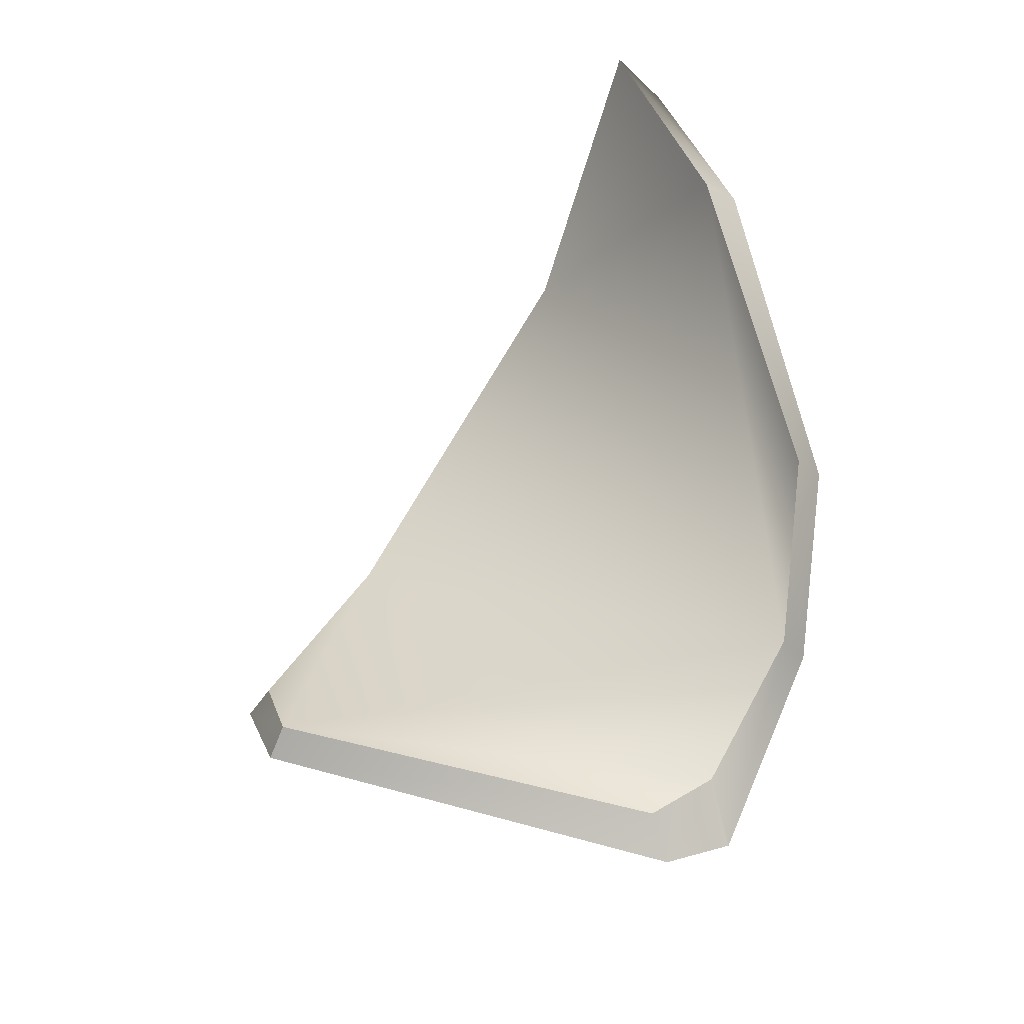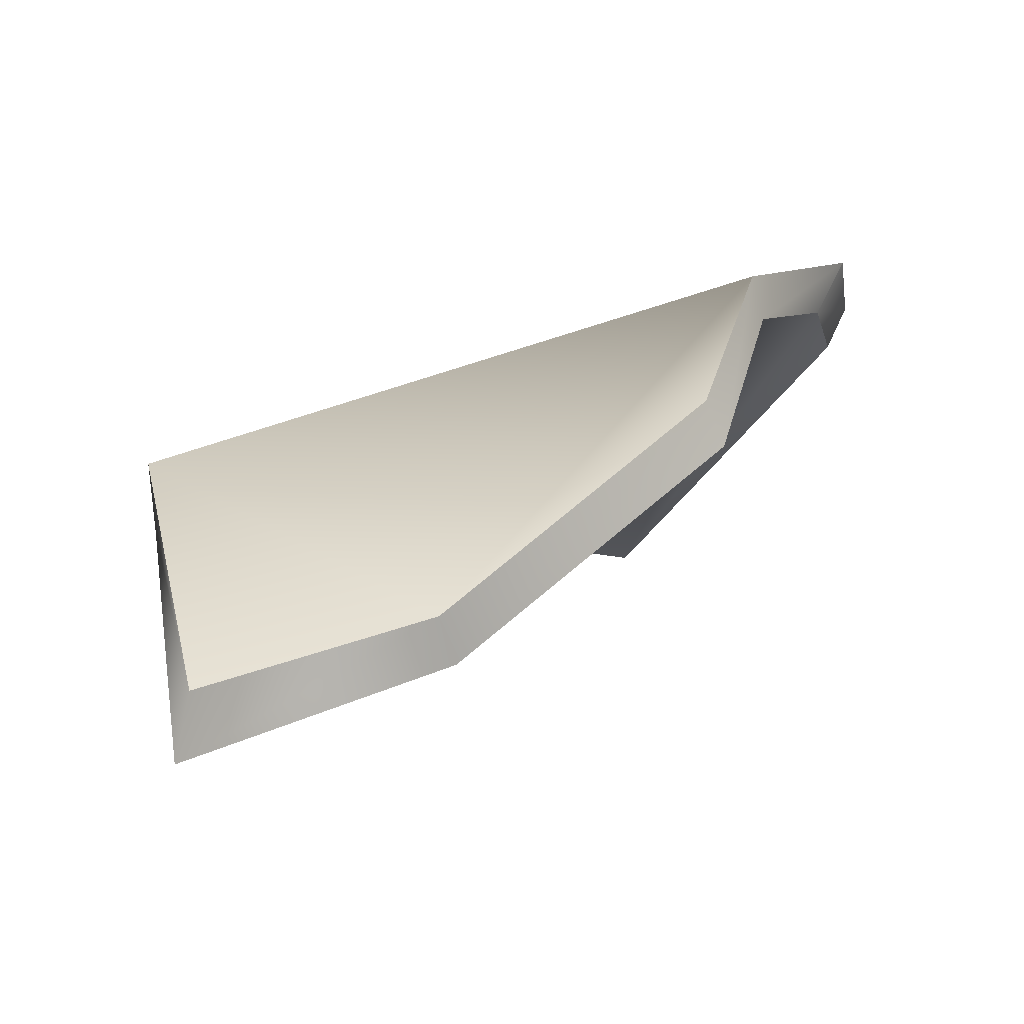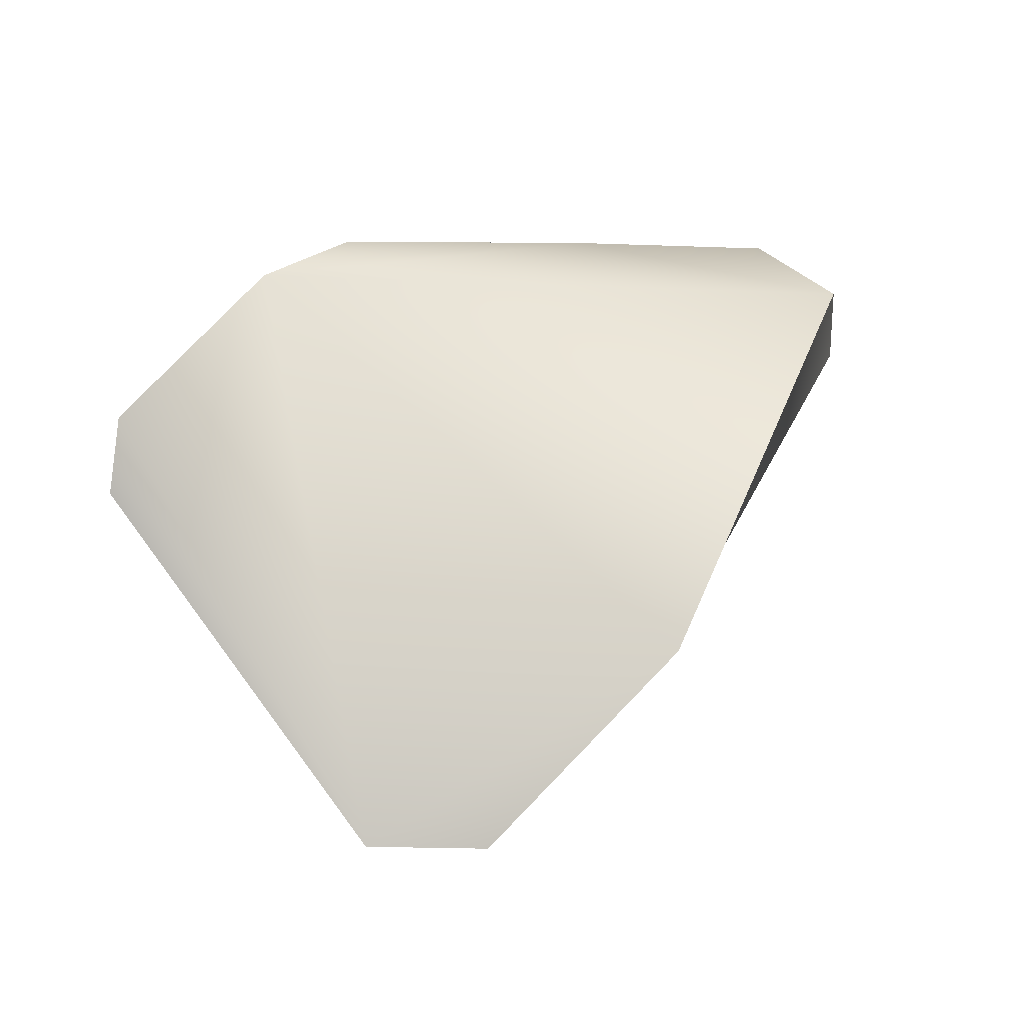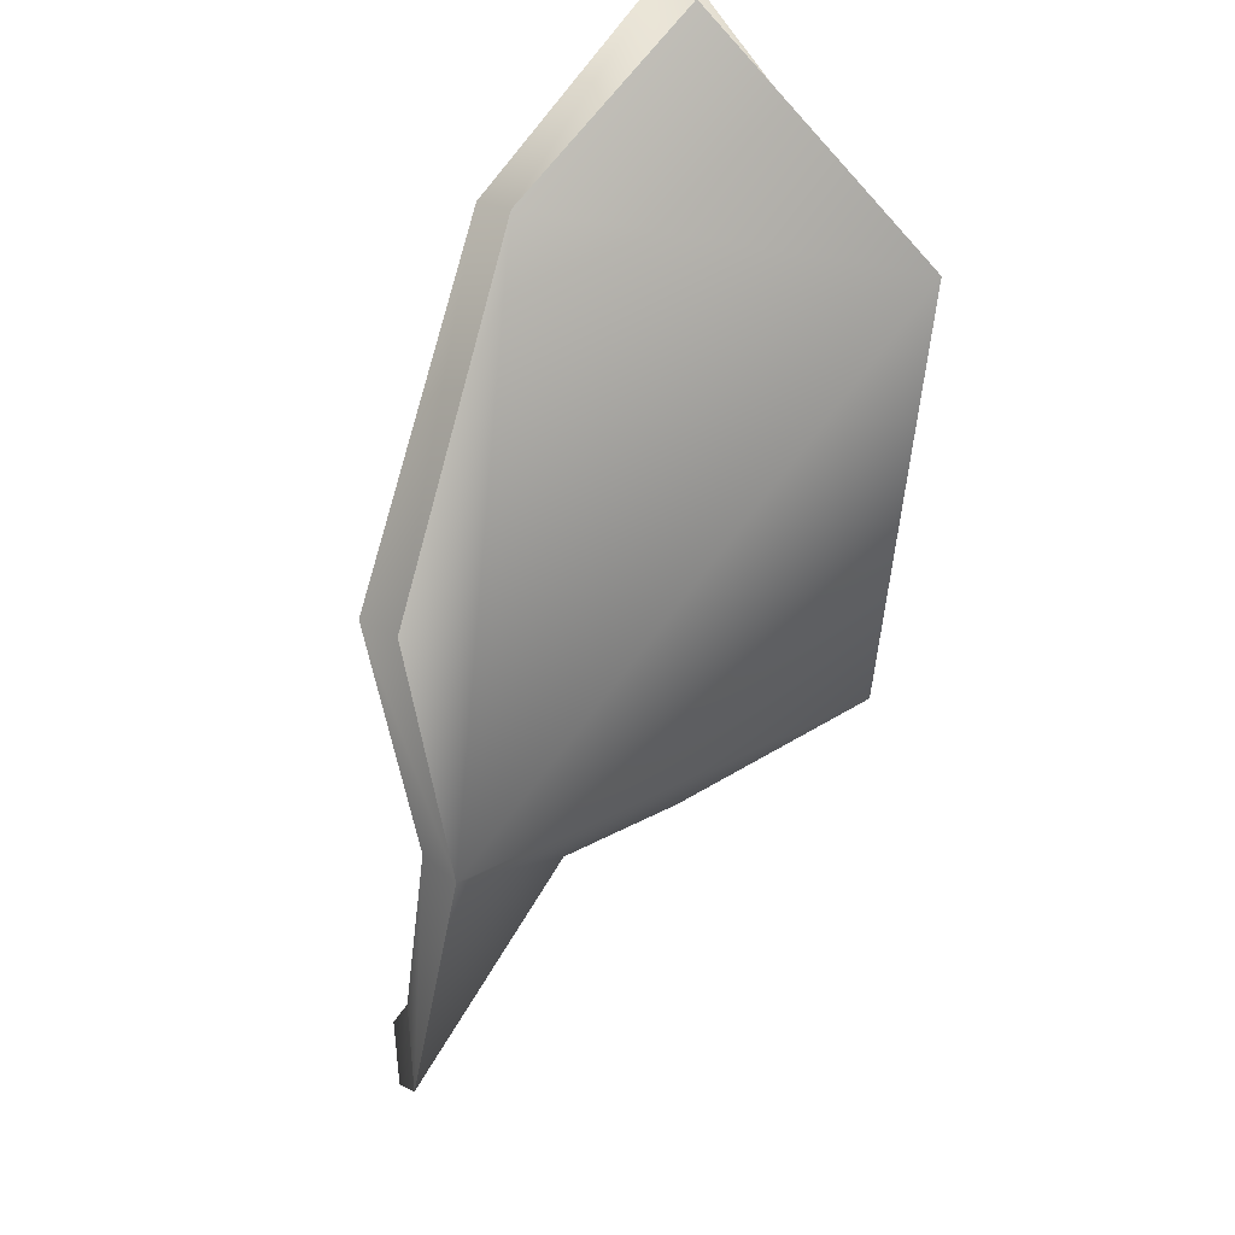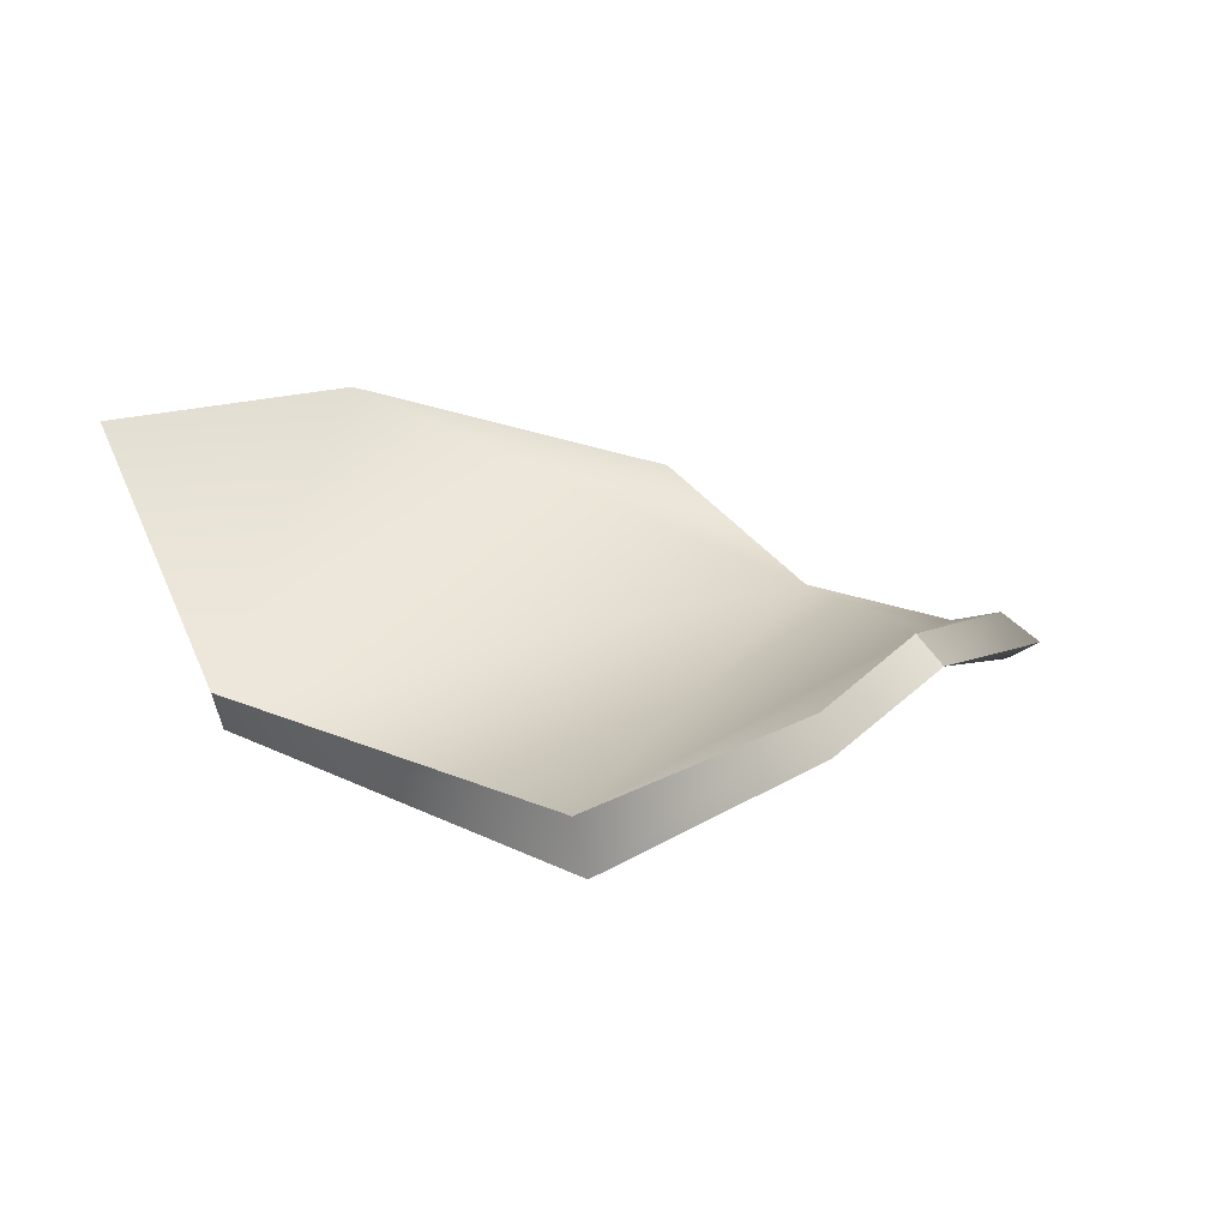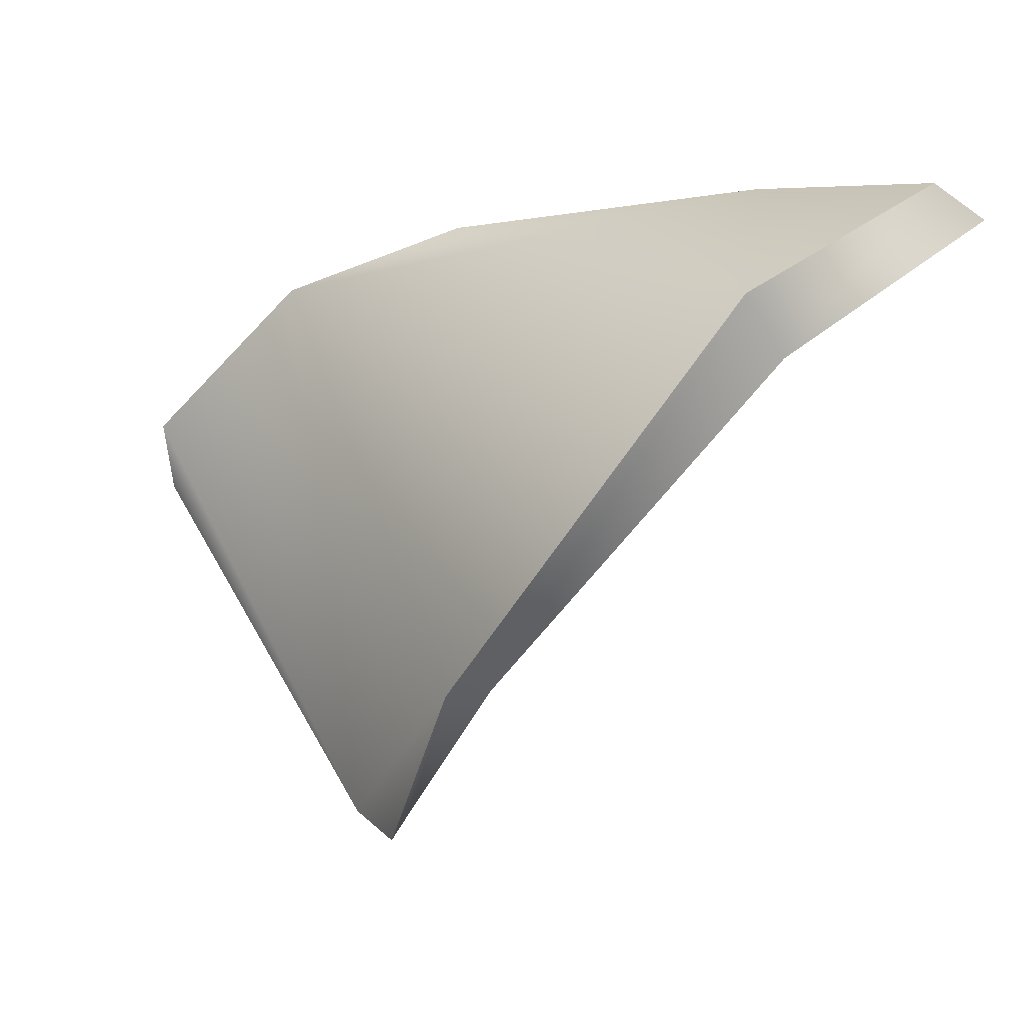
<metadata>
{"format":"obj","ext":"obj","renderer":"f3d","projection":"perspective","resolution":1024,"background":"white","views":[{"elev":55.7,"azim":-110.9,"up":"+Y"},{"elev":64.7,"azim":150.1,"up":"+Z"},{"elev":-4.3,"azim":-25.7,"up":"+Z"},{"elev":79.1,"azim":-61.4,"up":"+Z"},{"elev":1.3,"azim":162.7,"up":"+Y"},{"elev":7.6,"azim":32.6,"up":"+Z"}]}
</metadata>
<code>
v -8.643 -0.1953 -18.38
v -20.84 -0.7998 1.04
v -20.94 0.09766 -2.306
v -13.45 0.998 8.334
v 3.028 -9.139 -9.323
v 15.19 -3.943 8.851
v -7.892 1.054 -17.38
v 3.746 -6.513 -9.446
v -3.948 -1.967 -17.21
v -13.08 2.698 7.234
v -18.08 1.062 1.206
v 16.18 -2.074 5.997
v 8.524 12.23 11.82
v 20.45 10.38 11.96
v 8.386 10.62 13.48
v 18.63 8.537 13.67
v -6.977 6.802 11.54
v -7.892 1.054 -17.38
v -3.969 -3.656 -18.39
v -8.643 -0.1953 -18.38
v -3.948 -1.967 -17.21
v 3.028 -9.139 -9.323
v 3.746 -6.513 -9.446
v -8.643 -0.1953 -18.38
v -18.93 1.516 -2.31
v -7.892 1.054 -17.38
v -20.94 0.09766 -2.306
v -18.08 1.062 1.206
v -20.84 -0.7998 1.04
v -20.84 -0.7998 1.04
v -13.08 2.698 7.234
v -18.08 1.062 1.206
v -13.45 0.998 8.334
v 15.19 -3.943 8.851
v 16.18 -2.074 5.997
v 18.63 8.537 13.67
v 20.45 10.38 11.96
v 8.386 10.62 13.48
v 8.524 12.23 11.82
v -6.925 8.569 10.22
v -6.977 6.802 11.54
v -6.977 6.802 11.54
v -6.925 8.569 10.22
v -18.93 1.516 -2.31
v -6.925 8.569 10.22
v -3.969 -3.656 -18.39
g polygon0
f 1 2 3
f 1 4 2
f 5 4 1
f 5 6 4
f 7 8 9
f 7 10 8
f 11 10 7
f 12 13 14
f 12 10 13
f 8 10 12
f 15 6 16
f 15 4 6
f 17 4 15
f 18 19 20
f 18 21 19
f 21 22 19
f 21 23 22
f 24 25 26
f 24 27 25
f 28 27 29
f 28 25 27
f 30 31 32
f 30 33 31
f 23 34 22
f 23 35 34
f 35 36 34
f 35 37 36
f 37 38 36
f 37 39 38
f 40 33 41
f 40 31 33
f 39 42 38
f 39 43 42
f 11 7 44
f 45 13 10
f 46 5 1

</code>
